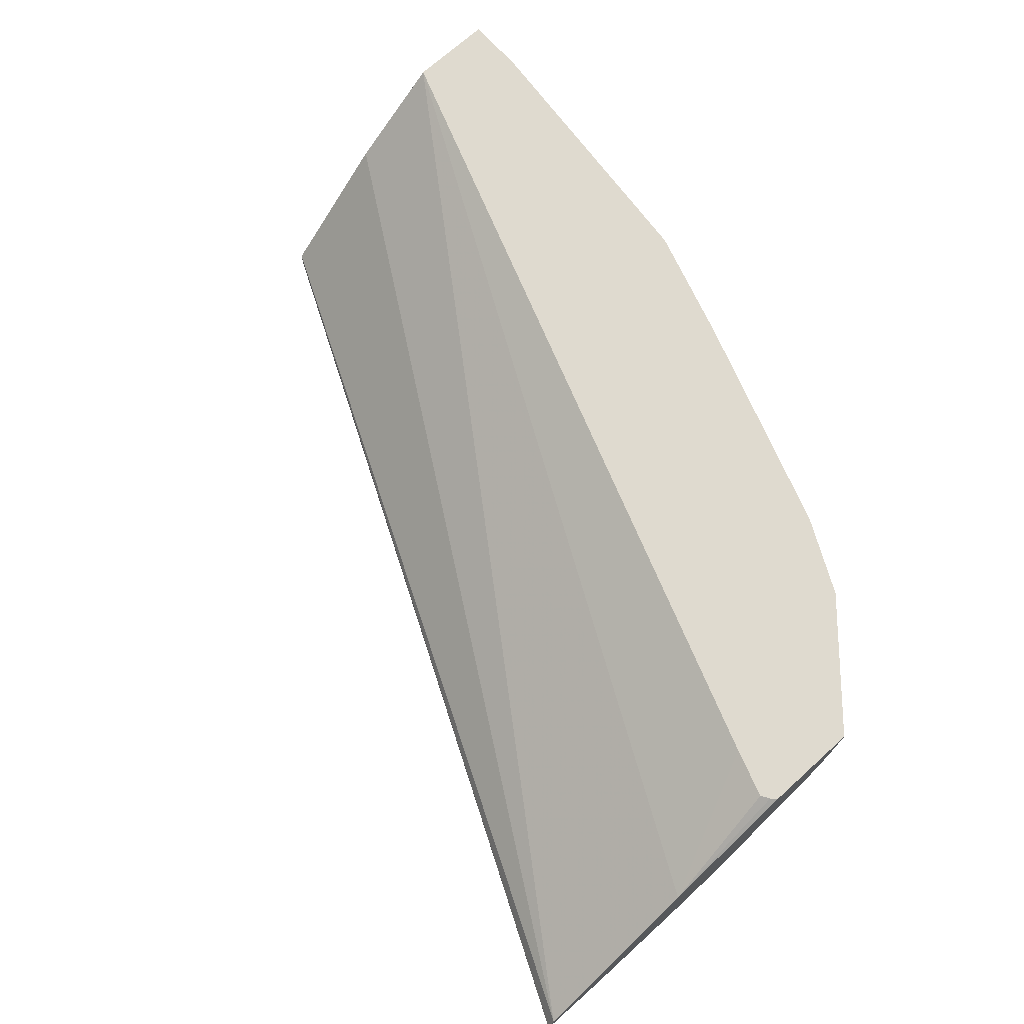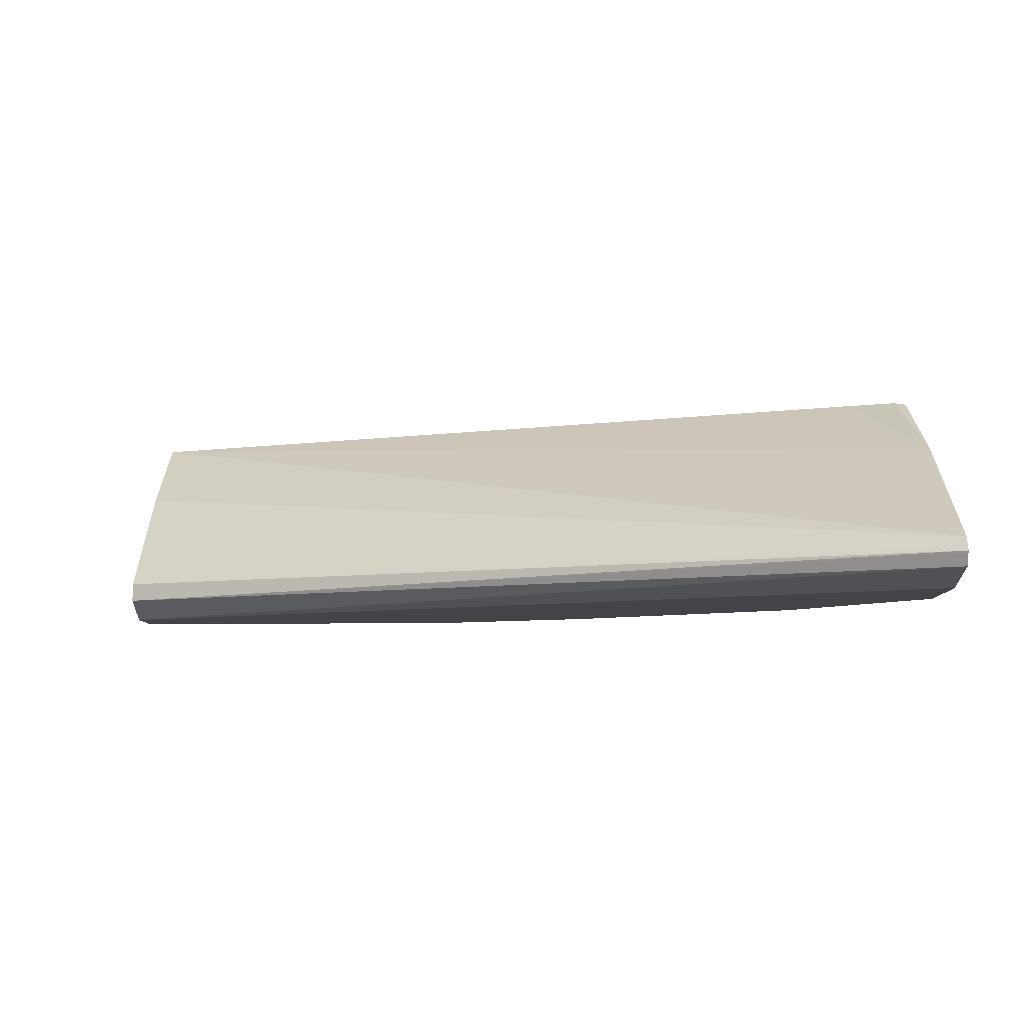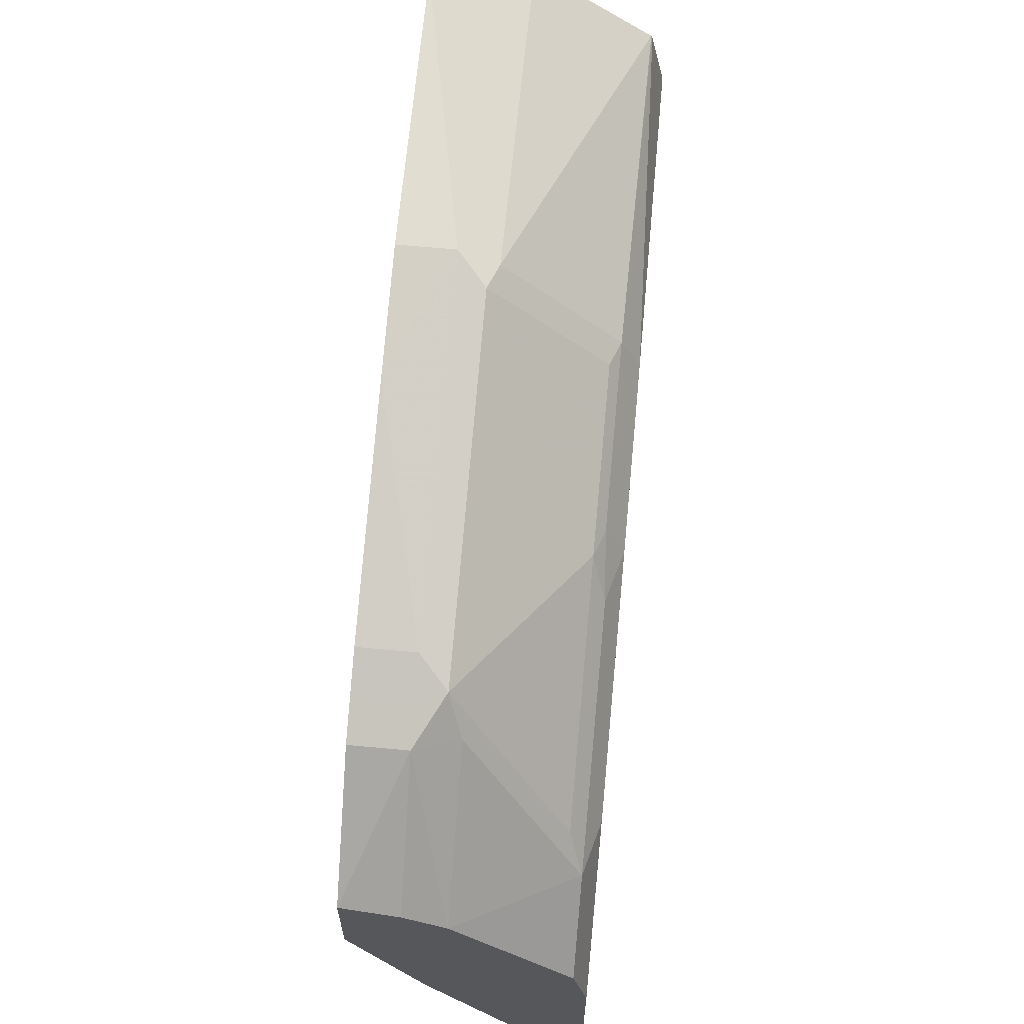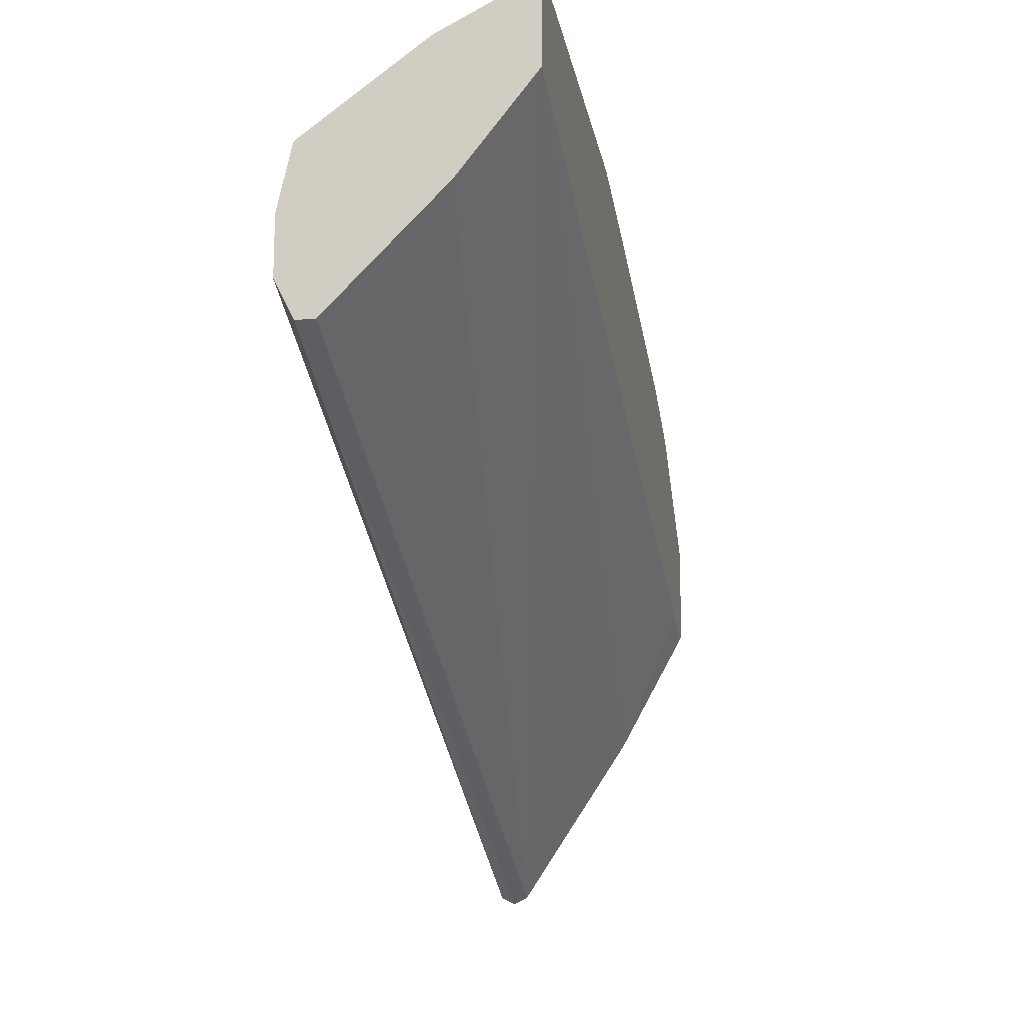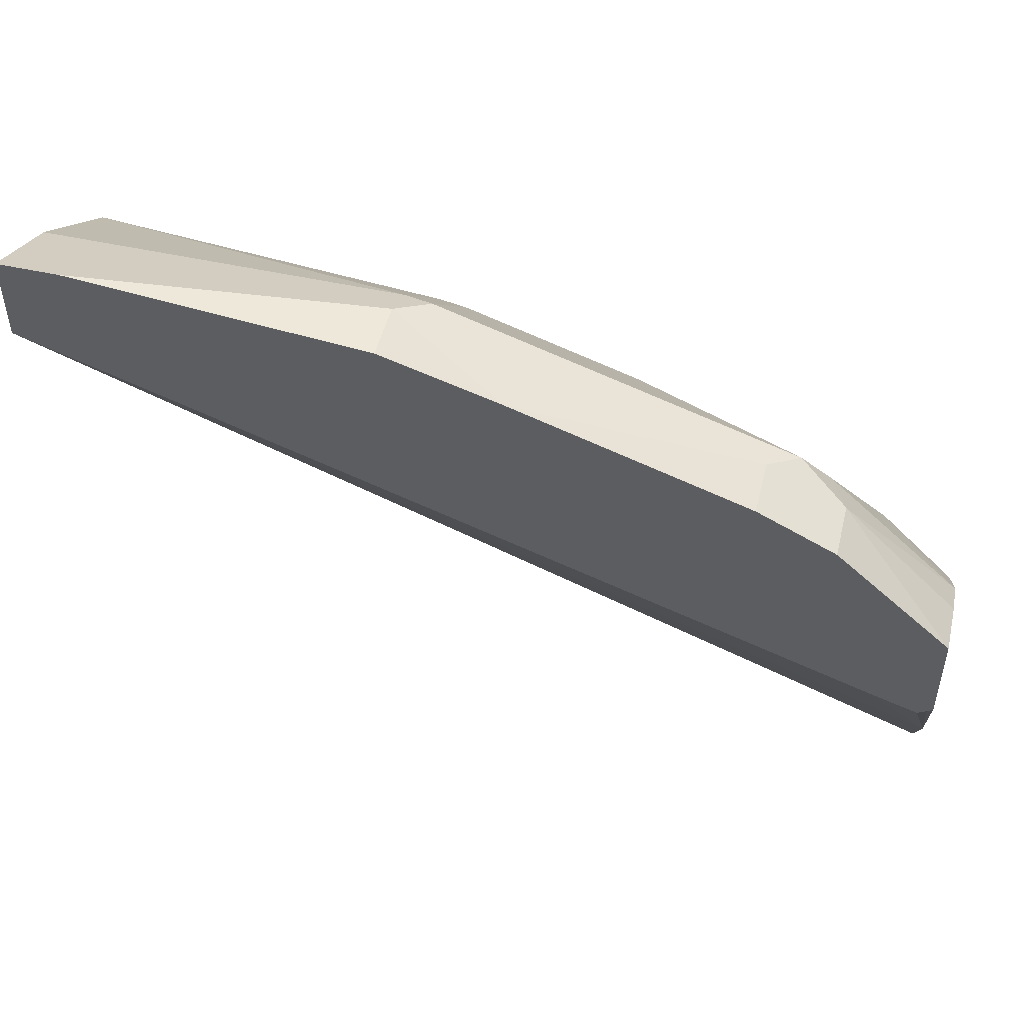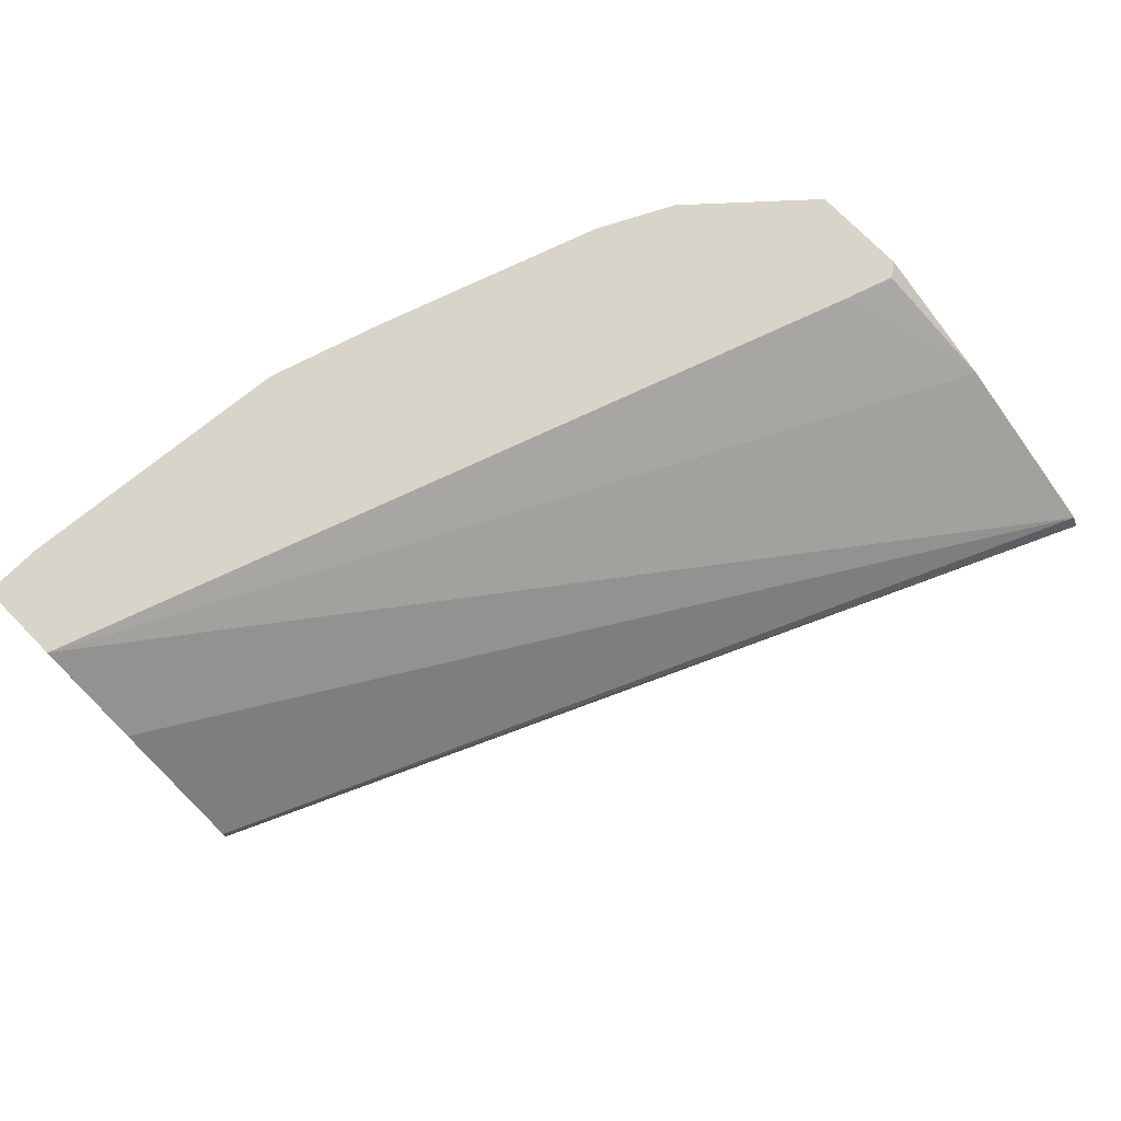
<metadata>
{"format":"obj","ext":"obj","renderer":"f3d","projection":"perspective","resolution":1024,"background":"white","views":[{"elev":70.7,"azim":-132.2,"up":"+Y"},{"elev":-7.8,"azim":-178.5,"up":"+Y"},{"elev":62.6,"azim":-84.6,"up":"+Z"},{"elev":-15.5,"azim":101.4,"up":"+Z"},{"elev":49.9,"azim":-166.2,"up":"+Z"},{"elev":75.0,"azim":135.5,"up":"+Y"}]}
</metadata>
<code>
v -0.2839 -0.8427 0.2671
v -0.2839 -0.8433 0.2674
v -0.2839 -0.8411 0.2679
v 0.0005297 -0.8396 0.3951
v 0.0005297 -0.8458 0.3951
v -0.2839 -0.8473 0.2694
v -0.2839 -0.8381 0.2694
v 0.0005297 -0.8026 0.4322
v 0.0005297 -0.8514 0.4064
v -0.2839 -0.852 0.2902
v 0.0005297 -0.852 0.4075
v -0.2839 -0.8011 0.325
v 0.0005019 -0.7781 0.4629
v 0.0005297 -0.7781 0.4633
v -0.2839 -0.852 0.3273
v 0.0005297 -0.852 0.4265
v -0.2839 -0.7781 0.3676
v -0.2822 -0.7781 0.3661
v -0.2794 -0.7781 0.3643
v -0.2636 -0.7781 0.3695
v 0.0005297 -0.7781 0.4907
v -0.2839 -0.8504 0.3342
v -0.2408 -0.852 0.3704
v 0.0005297 -0.8475 0.4468
v -0.1111 -0.852 0.426
v -0.2839 -0.7781 0.3989
v 0.0005297 -0.8084 0.4755
v -0.01854 -0.7781 0.4907
v -0.1204 -0.8057 0.4769
v -0.2839 -0.8473 0.3481
v -0.1667 -0.852 0.4075
v -0.2593 -0.8473 0.3727
v 0.0005297 -0.8473 0.4471
v -0.1111 -0.8458 0.4383
v -0.2839 -0.7964 0.3951
v -0.2655 -0.7964 0.4136
v -0.2469 -0.7964 0.4322
v -0.2469 -0.7781 0.4322
v 0.0005297 -0.8088 0.4754
v -0.1111 -0.8088 0.4754
v -0.1111 -0.7964 0.4815
v -0.1111 -0.7781 0.4815
v -0.1204 -0.8427 0.4399
v -0.2222 -0.7964 0.4445
v -0.2315 -0.8057 0.4399
v -0.1759 -0.8427 0.4213
v -0.2839 -0.8098 0.3884
v -0.1667 -0.8458 0.4198
v -0.1852 -0.8473 0.4098
v -0.25 -0.8427 0.3843
v -0.2408 -0.8103 0.4283
v -0.213 -0.8427 0.4028
v 0.0005297 -0.8471 0.4475
v -0.2346 -0.7964 0.4383
v -0.2346 -0.7781 0.4383
v -0.1484 -0.7781 0.4699
v -0.2222 -0.7781 0.4445
f 26 37 38
f 29 45 46
f 29 44 45
f 30 32 47
f 29 34 40
f 29 43 34
f 28 42 41
f 28 41 29
f 27 40 39
f 27 29 40
f 29 46 43
f 29 41 44
f 24 33 25
f 26 35 36
f 25 48 31
f 25 34 48
f 25 33 34
f 23 32 30
f 23 31 32
f 22 23 30
f 21 29 27
f 21 28 29
f 31 48 49
f 16 24 25
f 26 36 37
f 31 49 32
f 39 40 53
f 32 45 51
f 15 23 22
f 46 49 48
f 46 52 49
f 45 52 46
f 45 50 52
f 44 56 57
f 44 54 45
f 44 55 54
f 44 57 55
f 43 46 48
f 41 56 44
f 41 42 56
f 37 55 38
f 37 54 55
f 37 45 54
f 37 51 45
f 37 47 51
f 36 47 37
f 35 47 36
f 34 43 48
f 34 53 40
f 33 53 34
f 32 52 50
f 32 49 52
f 32 51 47
f 32 50 45
f 13 21 14
f 13 57 56
f 13 42 28
f 4 33 24
f 4 53 33
f 4 39 53
f 4 27 39
f 4 21 27
f 4 14 21
f 4 8 14
f 3 7 4
f 2 5 6
f 1 5 2
f 1 3 4
f 4 24 16
f 1 7 3
f 1 17 12
f 1 26 17
f 1 35 26
f 1 47 35
f 1 30 47
f 1 22 30
f 1 15 22
f 1 10 15
f 1 6 10
f 1 2 6
f 13 28 21
f 1 12 7
f 4 16 11
f 1 4 5
f 4 9 5
f 4 11 9
f 13 55 57
f 13 38 55
f 13 26 38
f 13 17 26
f 13 18 17
f 13 19 18
f 13 20 19
f 12 20 13
f 12 19 20
f 12 18 19
f 12 17 18
f 13 56 42
f 4 7 8
f 10 23 15
f 5 9 6
f 6 9 11
f 7 12 13
f 7 13 8
f 6 11 10
f 10 11 16
f 10 16 25
f 10 25 31
f 10 31 23
f 8 13 14

</code>
